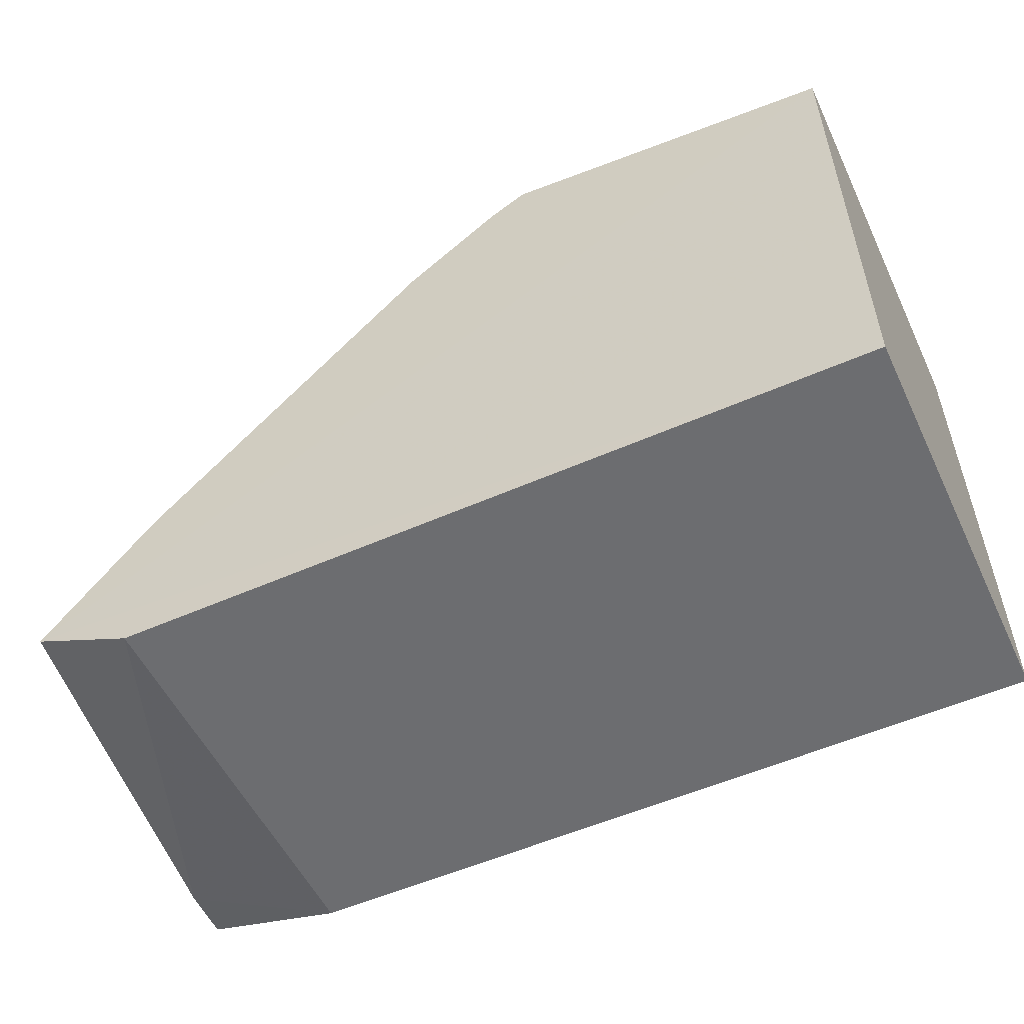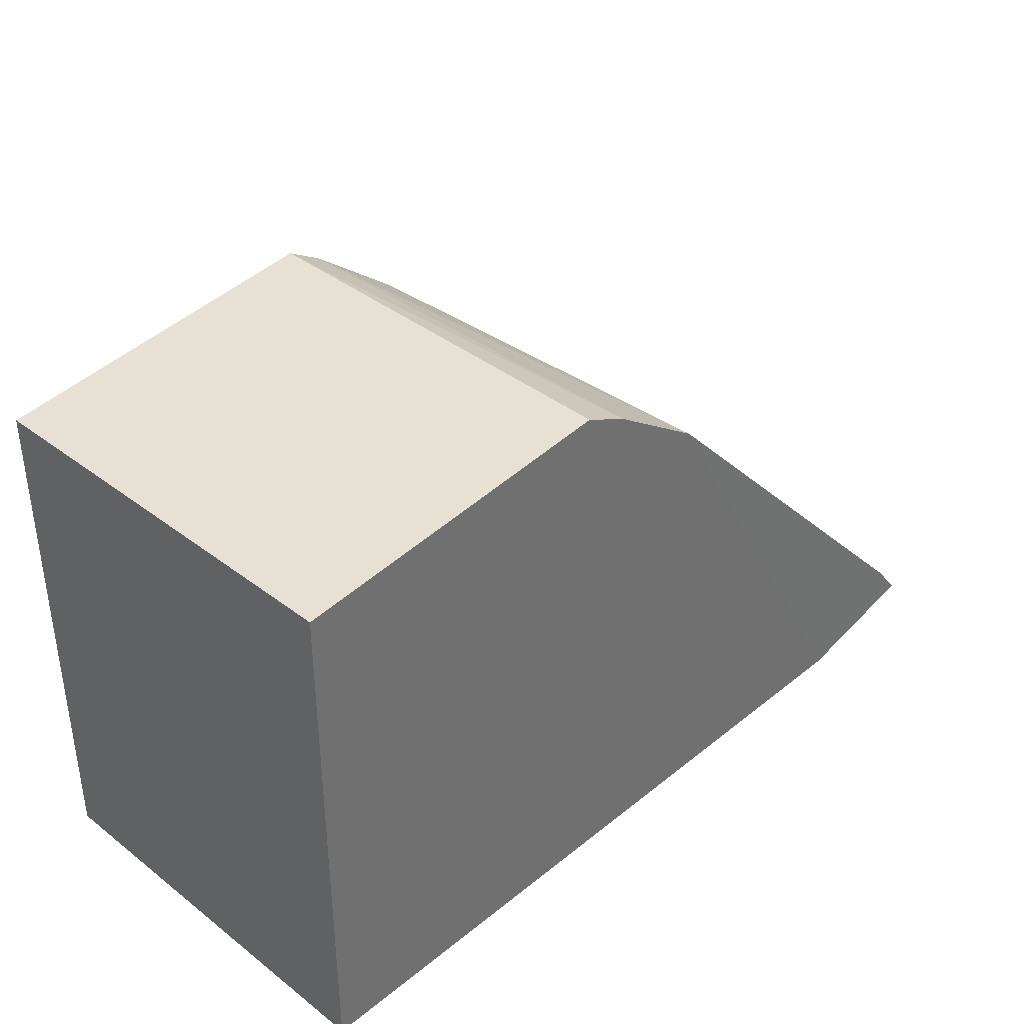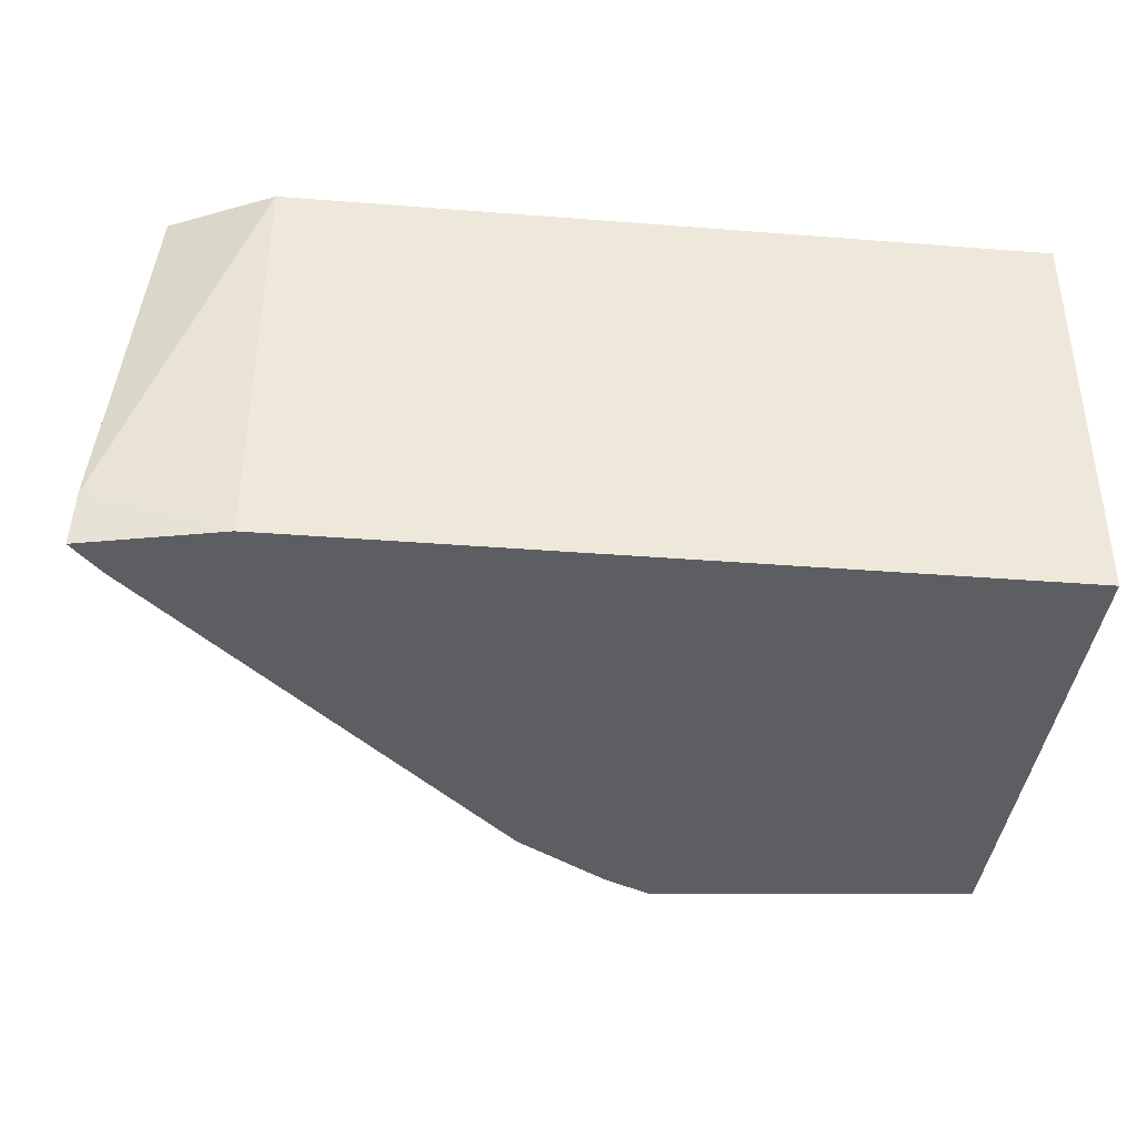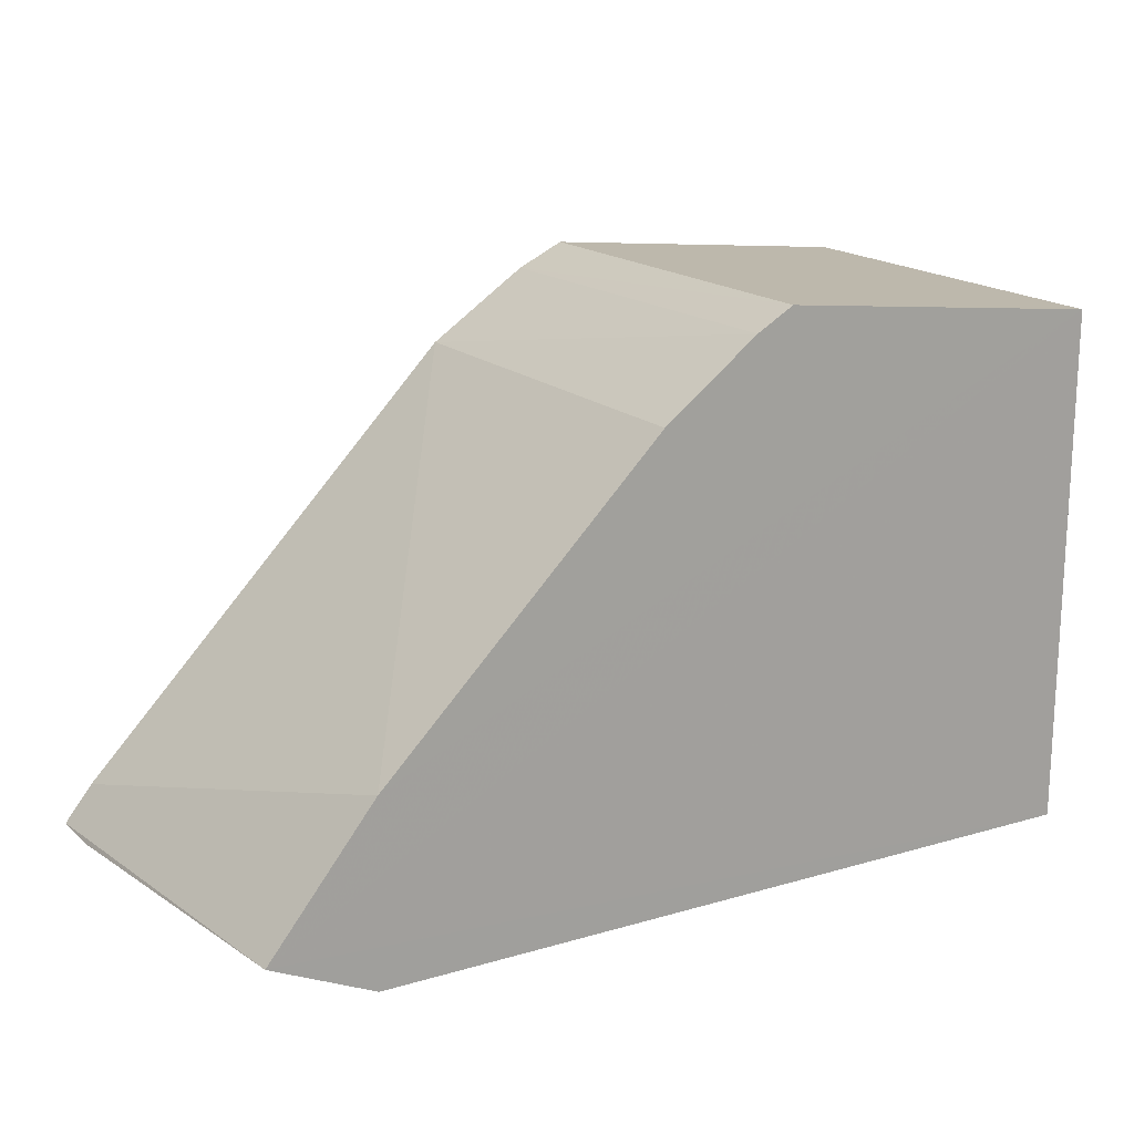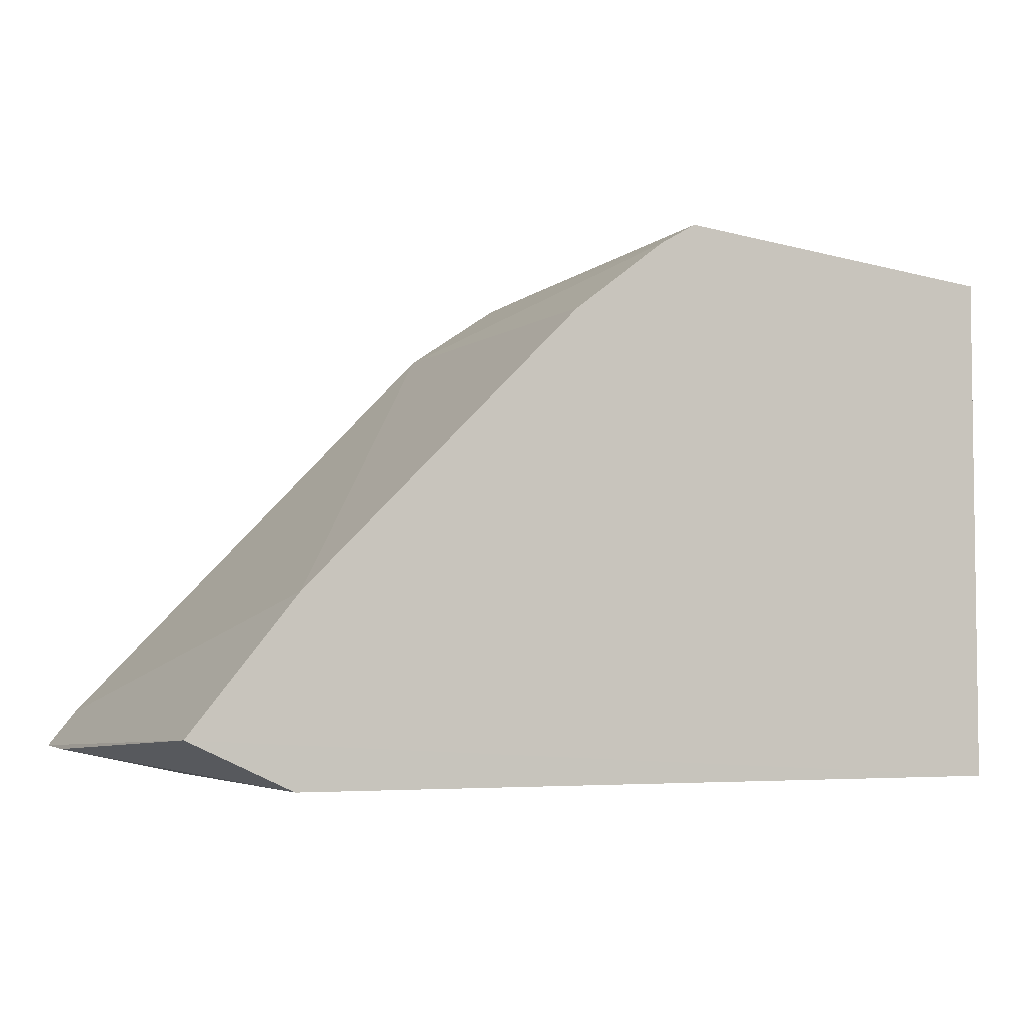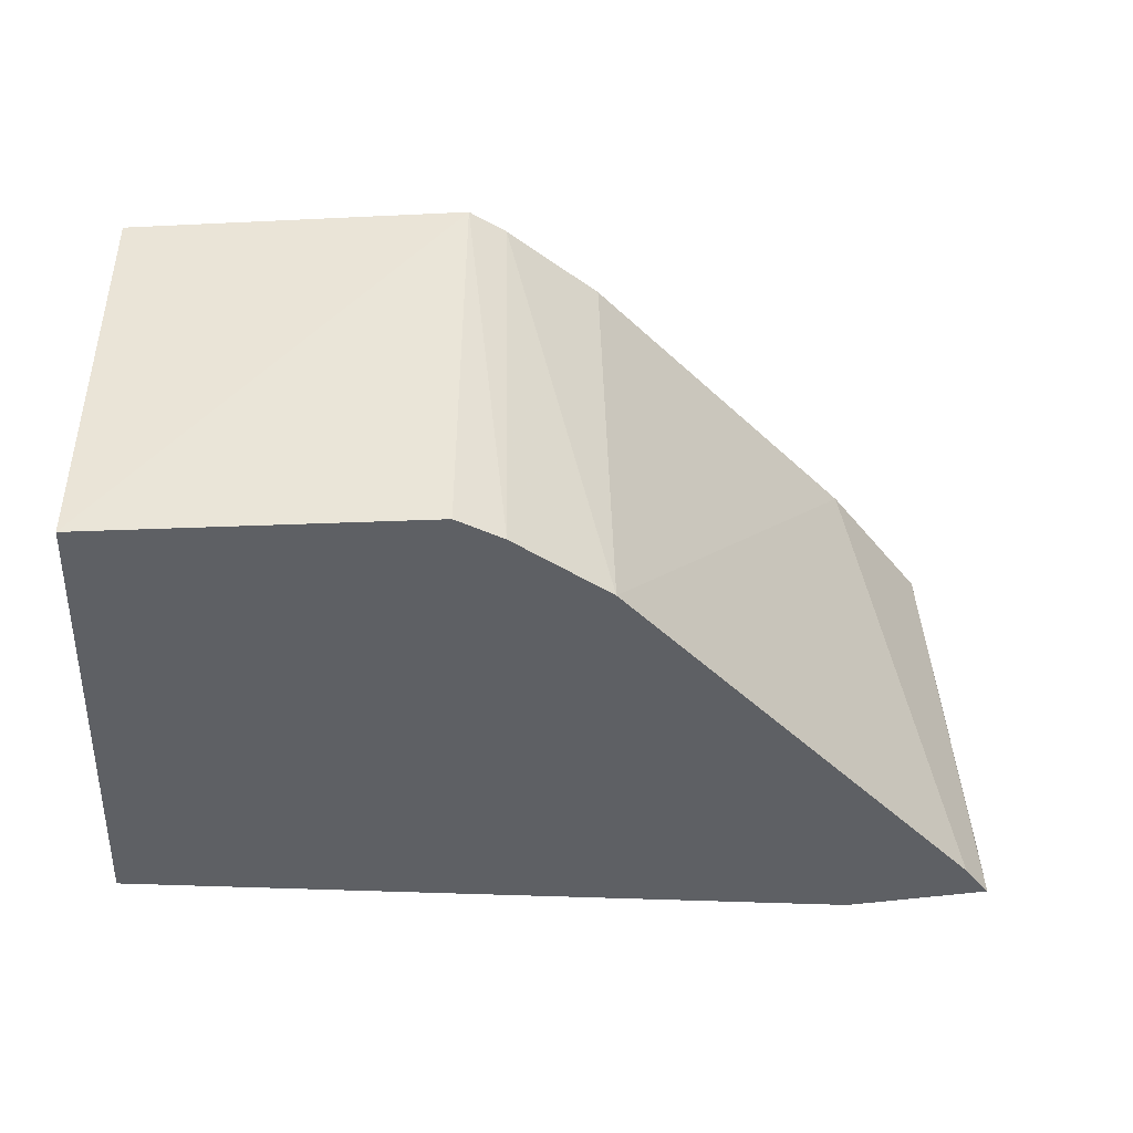
<metadata>
{"format":"obj","ext":"obj","renderer":"f3d","projection":"perspective","resolution":1024,"background":"white","views":[{"elev":-54.0,"azim":25.2,"up":"+Y"},{"elev":37.5,"azim":134.3,"up":"+Y"},{"elev":-38.6,"azim":-5.6,"up":"+Z"},{"elev":17.5,"azim":-30.1,"up":"+Y"},{"elev":-4.5,"azim":-24.0,"up":"+Y"},{"elev":-42.8,"azim":177.0,"up":"+Z"}]}
</metadata>
<code>
v 0.007563 0.1446 0.05447
v 0.007576 0.1446 -0.05321
v 0.007575 0.281 0.05451
v -0.08068 0.2906 0.0545
v -0.2262 0.1529 -0.053
v 0.007576 0.281 -0.05318
v -0.2166 0.1573 0.05455
v -0.1894 0.1446 0.0545
v -0.09255 0.2838 -0.05316
v -0.1151 0.266 0.05452
v -0.1894 0.1446 -0.05318
v -0.2255 0.1523 -0.03895
v -0.08025 0.2898 -0.05318
v -0.1885 0.1923 0.05455
v -0.1182 0.2664 -0.05312
v -0.2188 0.1621 -0.053
v -0.09037 0.2849 0.0545
f 1 2 3
f 6 3 2
f 6 4 3
f 7 1 3
f 8 2 1
f 8 1 7
f 11 2 8
f 12 8 7
f 12 7 5
f 12 11 8
f 12 5 11
f 13 9 4
f 13 4 6
f 13 11 9
f 13 6 2
f 13 2 11
f 14 7 3
f 14 3 10
f 15 14 10
f 15 11 5
f 15 9 11
f 16 15 5
f 16 14 15
f 16 5 7
f 16 7 14
f 17 15 10
f 17 4 9
f 17 9 15
f 17 10 3
f 17 3 4

</code>
